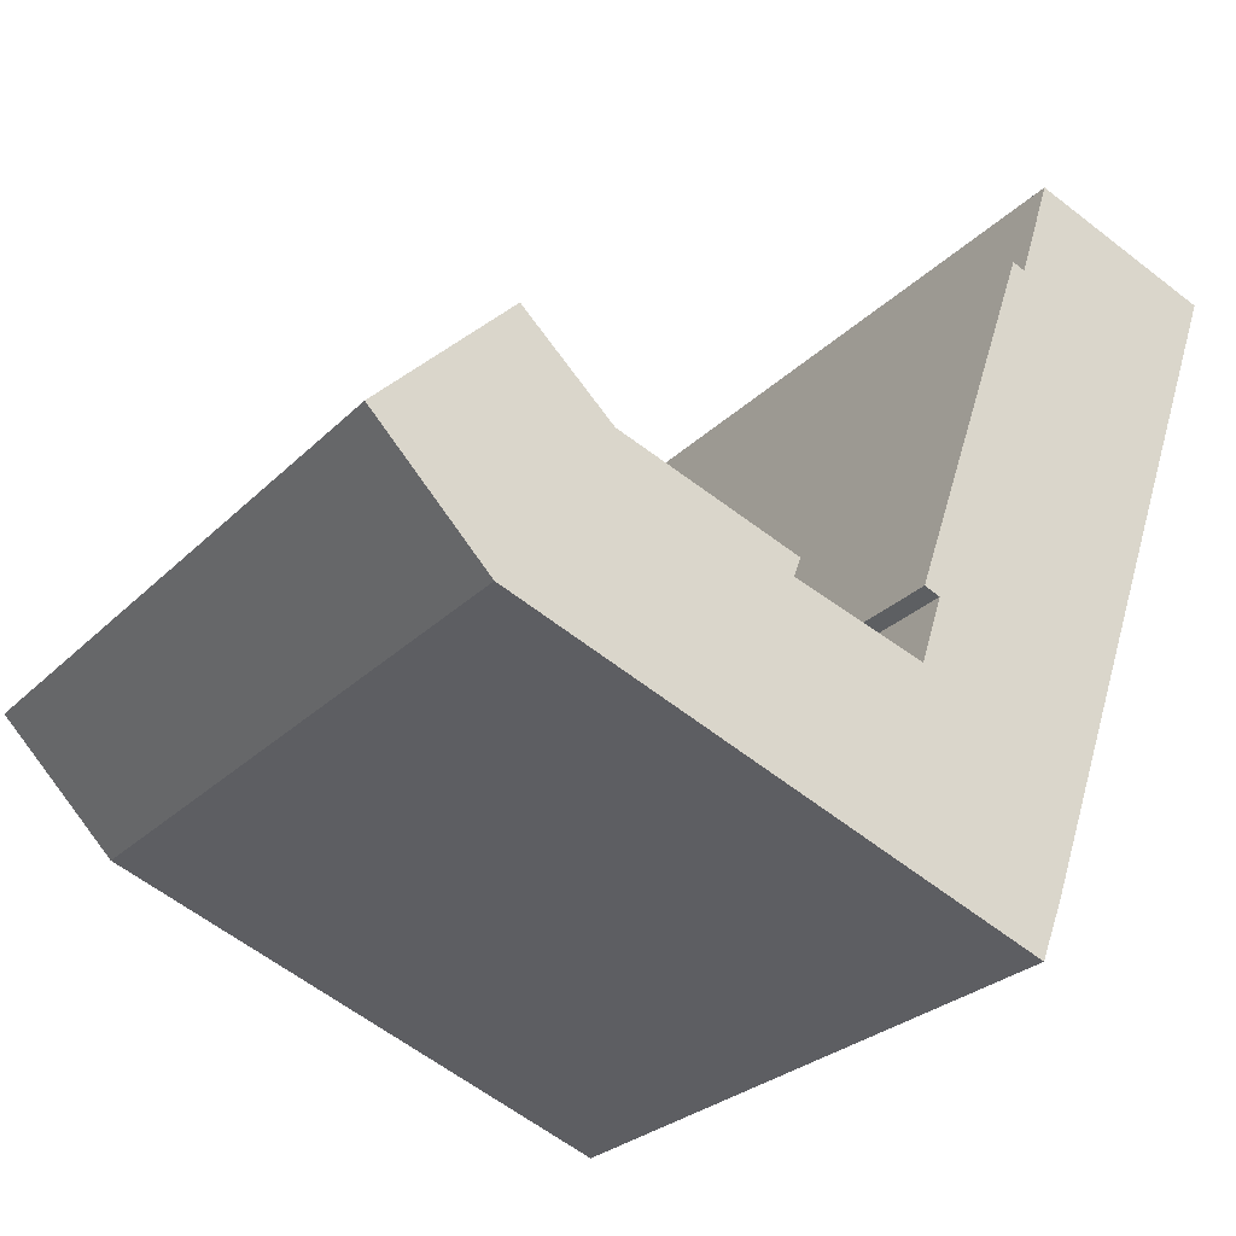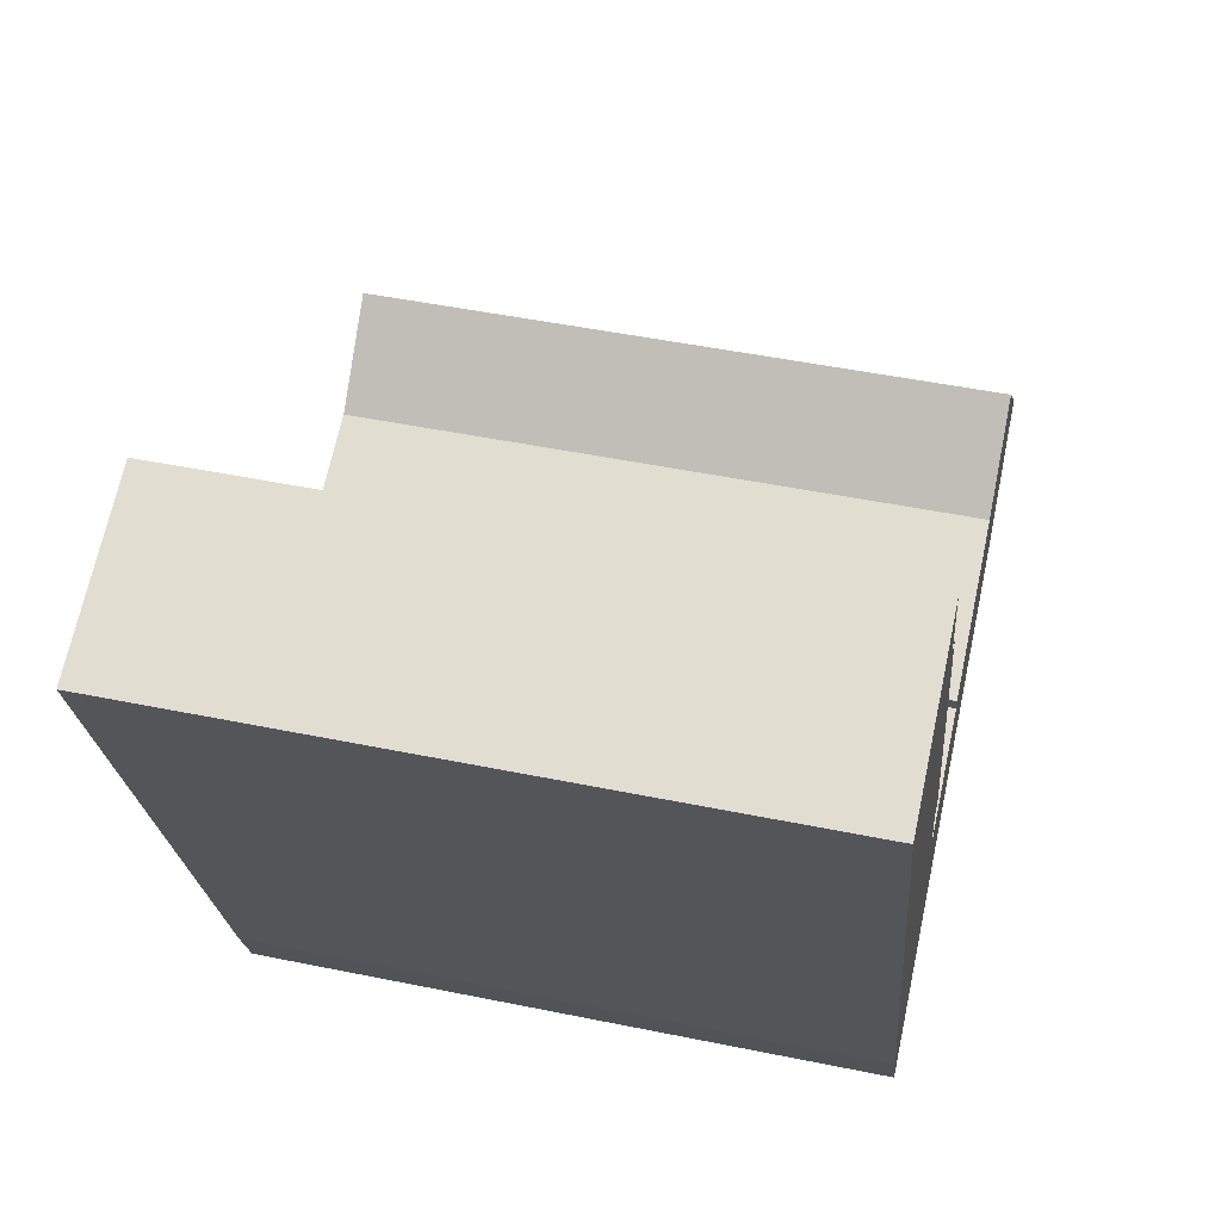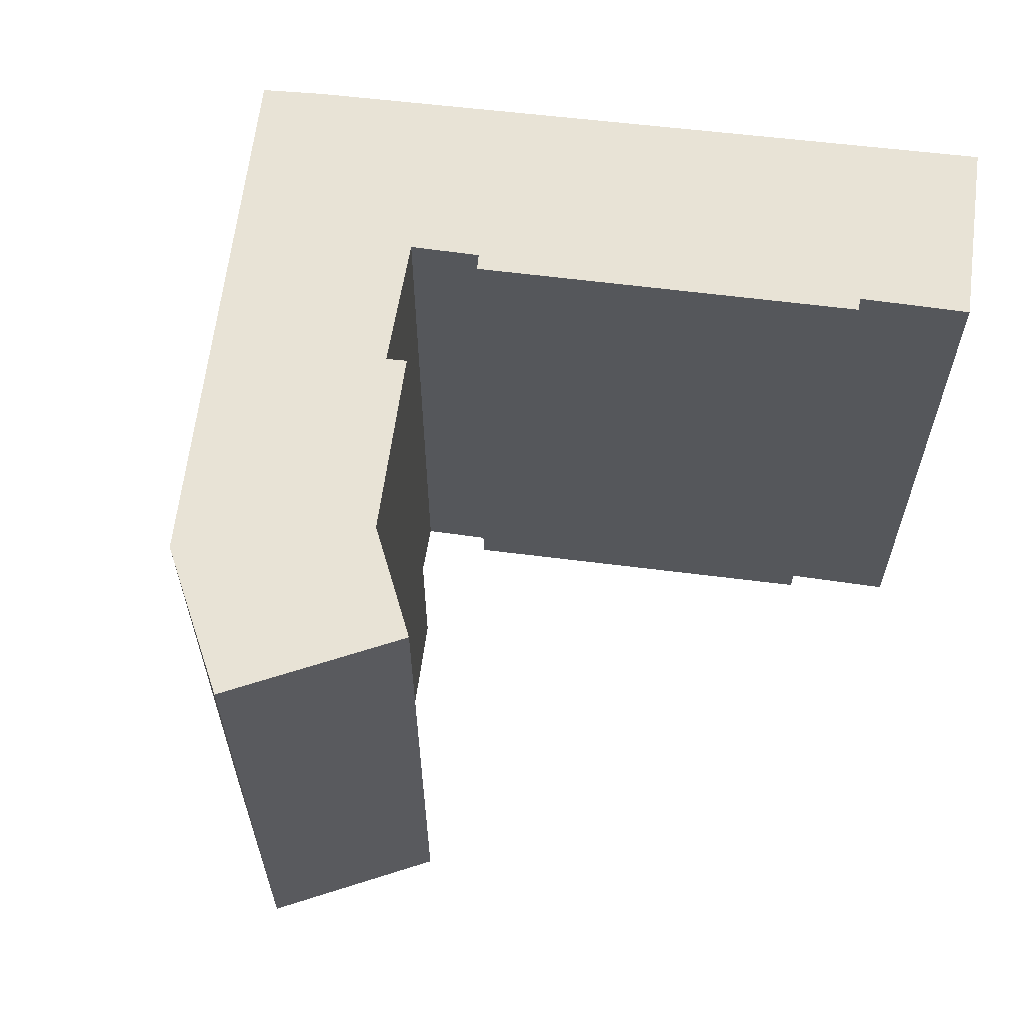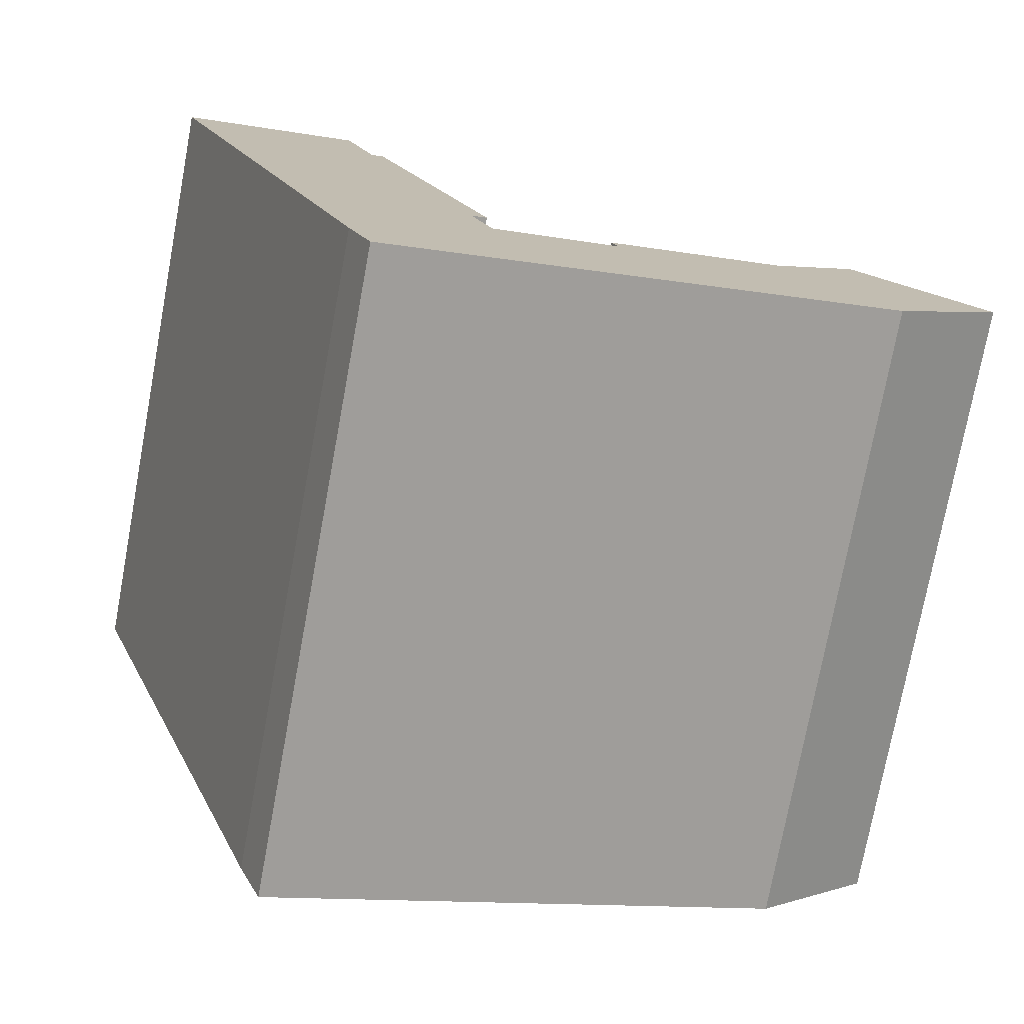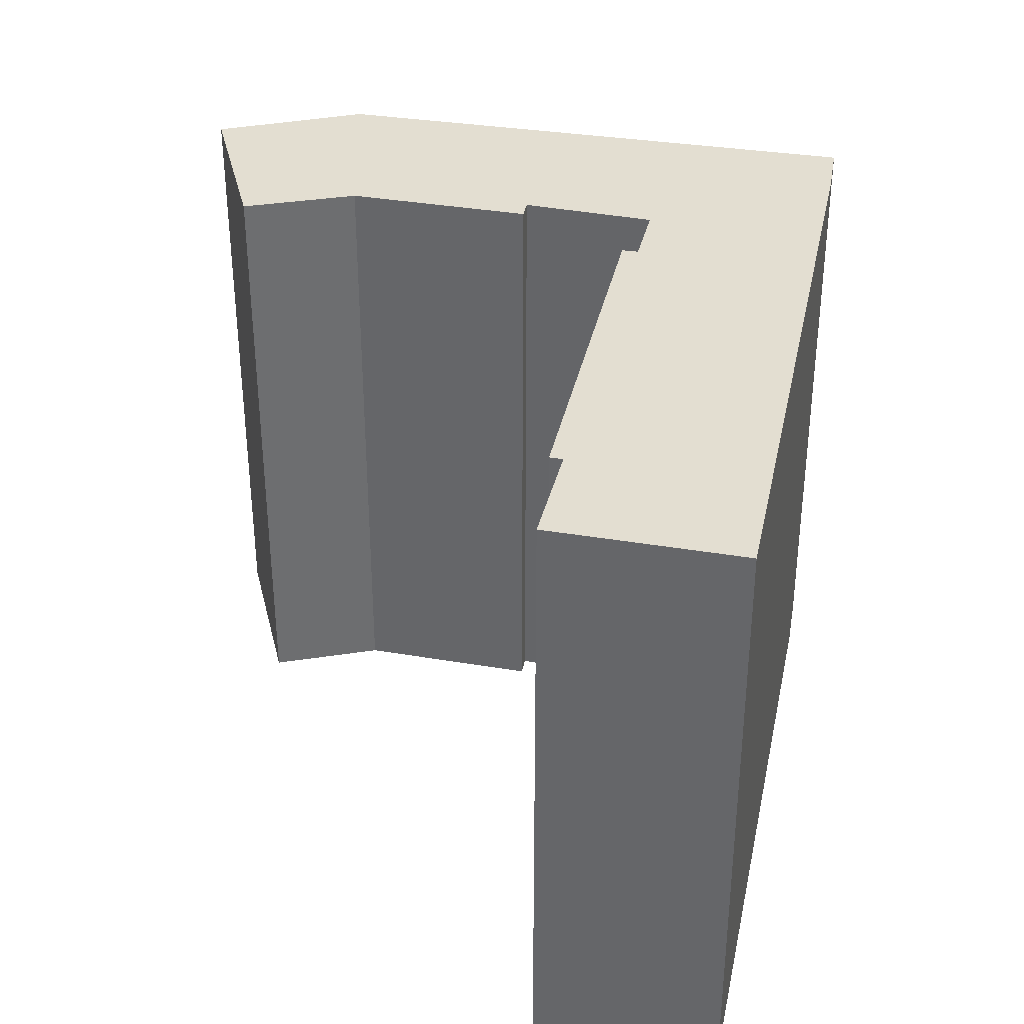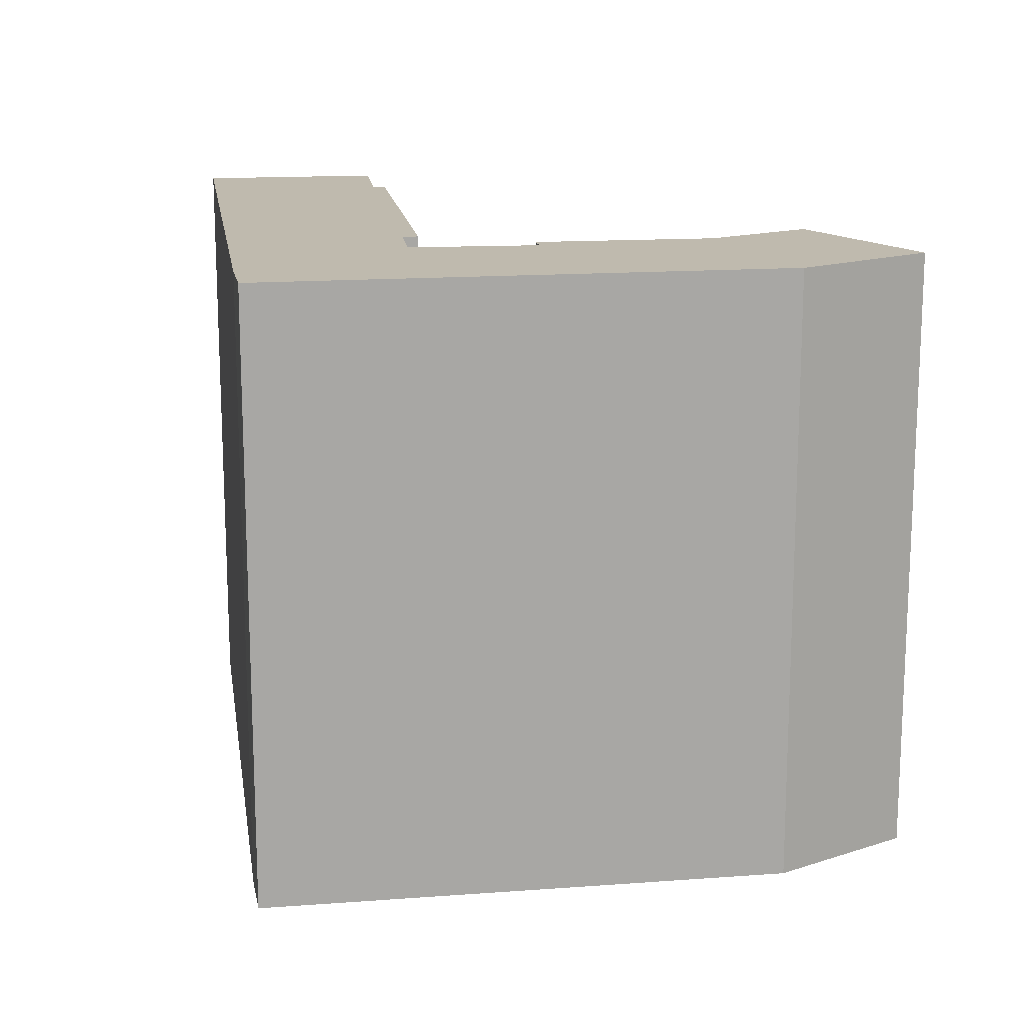
<metadata>
{"format":"obj","ext":"obj","renderer":"f3d","projection":"perspective","resolution":1024,"background":"white","views":[{"elev":-27.4,"azim":-34.4,"up":"+Z"},{"elev":49.0,"azim":102.8,"up":"+Z"},{"elev":62.5,"azim":-63.7,"up":"+Y"},{"elev":-75.5,"azim":169.5,"up":"+Z"},{"elev":36.1,"azim":31.1,"up":"+Y"},{"elev":15.7,"azim":-169.2,"up":"+Y"}]}
</metadata>
<code>
v  7.541 -1.105e-16 1.804
v  13.4 5.528e-17 -0.9028
v  13.65 1.452e-17 -0.2371
v  18.06 -1.382e-17 0.2256
v  18.59 -1.707e-18 0.02788
v  22.4 -7.851e-16 12.82
v  22.36 5.023e-16 -8.204
v  22.83 -7.762e-16 12.68
v  30.27 -8.679e-16 14.17
v  24.71 -9.823e-16 16.04
v  23.99 -9.971e-16 16.28
v  0 0 0
v  3.898 2.39e-16 -3.903
v  4.497 -2.821e-16 4.606
v  21.56 6.257e-16 -10.22
v  17.85 1.378e-16 -2.25
v  13.4 21.92 -0.9035
v  7.541 21.92 1.804
v  13.65 21.92 -0.2378
v  0.0004674 21.92 -0.0006946
v  4.497 21.92 4.606
v  3.898 21.92 -3.904
v  21.56 21.92 -10.22
v  17.85 21.92 -2.251
v  18.59 21.92 0.02718
v  22.4 21.92 12.82
v  22.83 21.92 12.67
v  23.99 21.92 16.28
v  24.71 21.92 16.04
v  30.27 21.92 14.17
v  22.36 21.92 -8.205
v  18.06 21.92 0.2249
g defaultobject
f 1 2 3
f 4 5 6
f 7 6 5
f 8 6 7
f 9 8 7
f 10 8 9
f 11 8 10
f 12 13 14
f 1 14 13
f 15 1 13
f 2 1 15
f 16 2 15
f 5 16 15
f 7 5 15
f 17 18 19
f 20 21 22
f 18 22 21
f 23 22 18
f 17 23 18
f 24 23 17
f 25 23 24
f 26 23 25
f 27 23 26
f 28 23 27
f 29 23 28
f 30 23 29
f 31 23 30
f 25 32 26
f 21 12 14
f 12 21 20
f 1 21 14
f 21 1 18
f 3 18 1
f 18 3 19
f 2 19 3
f 19 2 17
f 16 17 2
f 17 16 24
f 25 16 5
f 16 25 24
f 32 5 4
f 5 32 25
f 26 4 6
f 4 26 32
f 8 26 6
f 26 8 27
f 28 8 11
f 8 28 27
f 10 28 11
f 28 10 29
f 9 29 10
f 29 9 30
f 7 30 9
f 30 7 31
f 15 31 7
f 31 15 23
f 22 15 13
f 15 22 23
f 20 13 12
f 13 20 22

</code>
